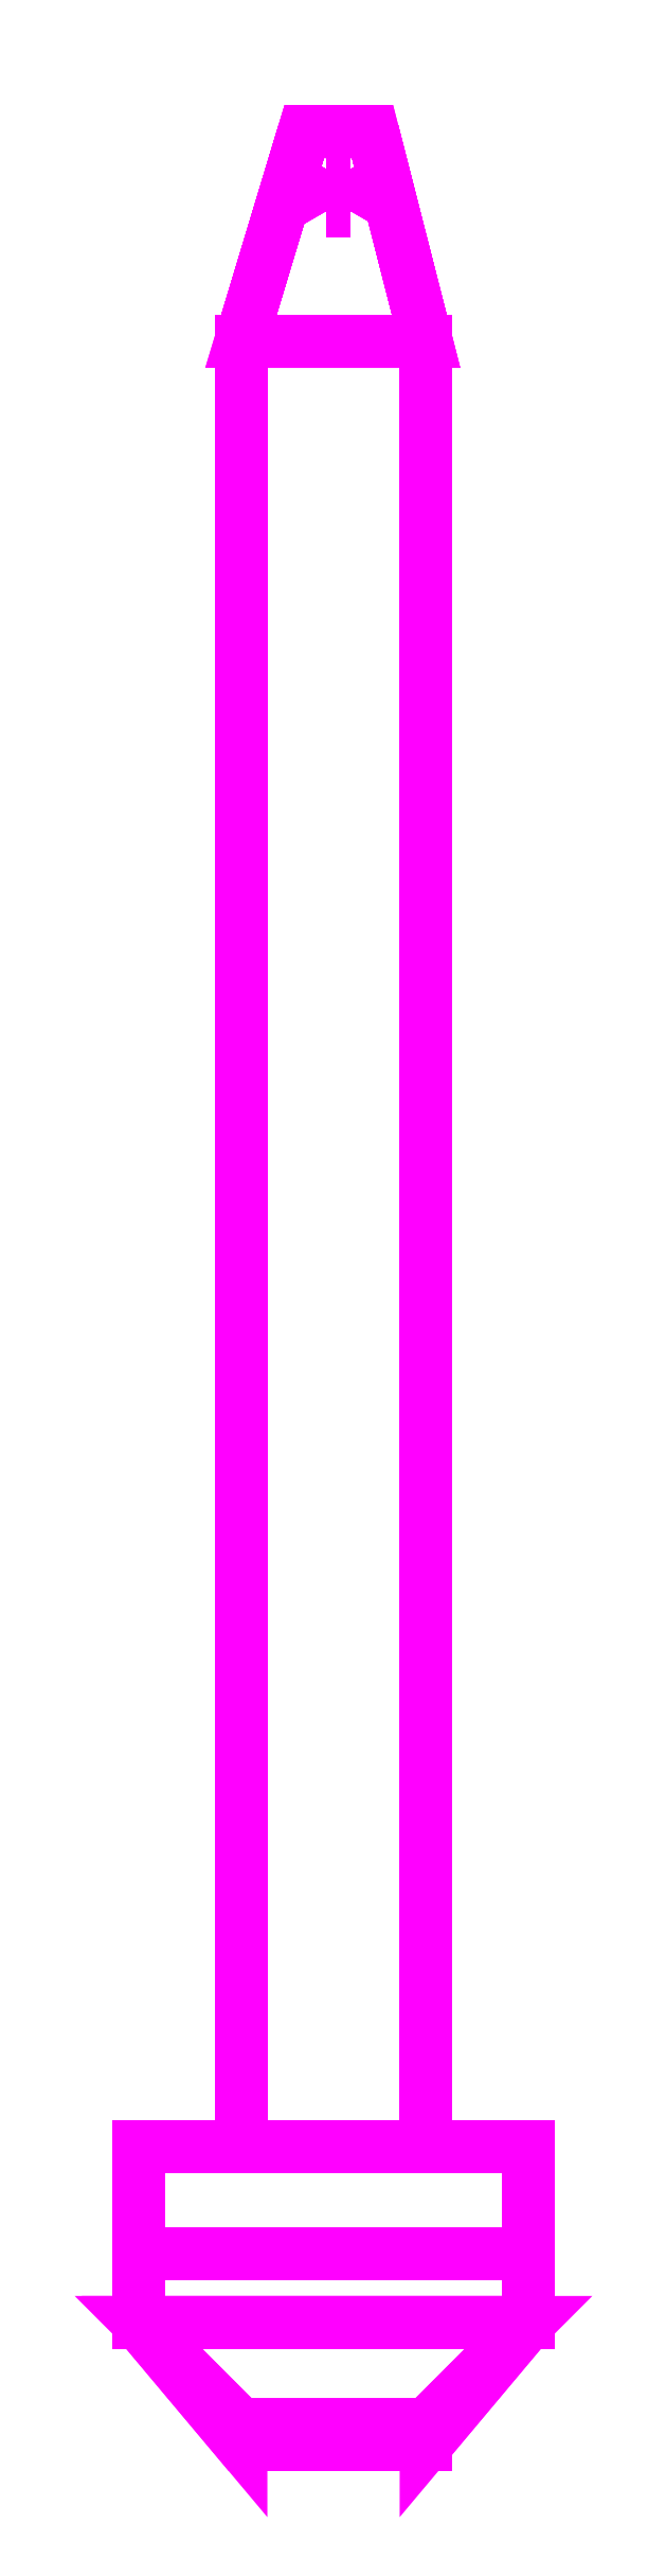
<metadata>
{"format":"dxf","ext":"dxf","renderer":"ezdxf+matplotlib","layout":"modelspace","background":"white","min_lineweight":24,"dpi":150}
</metadata>
<code>
0
SECTION
2
ENTITIES
0
3DFACE
8
SUPPORT
10
-0.1996
20
-0.3099
30
0.35
11
-0.1996
21
-4.01
31
2.7e-15
12
-0.1996
22
-4.01
32
0.26
13
-0.1996
23
-0.3099
33
0.91
0
3DFACE
8
SUPPORT
10
0.1804
20
-0.3099
30
0.91
11
0.1804
21
-4.01
31
0.26
12
0.1804
22
-4.01
32
9e-16
13
0.1804
23
-0.3099
33
0.35
0
3DFACE
8
SUPPORT
10
-0.4096
20
-4.23
30
0.06
11
0.3904
21
-4.23
31
0.06
12
0.3904
22
-4.01
32
0.26
13
-0.4096
23
-4.01
33
0.26
0
3DFACE
8
SUPPORT
10
-0.4096
20
-4.01
30
9e-16
11
-0.4096
21
-4.23
31
9e-16
12
-0.4096
22
-4.23
32
0.06
13
-0.4096
23
-4.01
33
0.26
0
3DFACE
8
SUPPORT
10
-0.4096
20
-4.01
30
0.26
11
0.3904
21
-4.01
31
0.26
12
0.3904
22
-4.01
32
9e-16
13
-0.4096
23
-4.01
33
9e-16
0
3DFACE
8
SUPPORT
10
0.1804
20
-0.3099
30
0.35
11
0.1804
21
-4.01
31
9e-16
12
-0.1996
22
-4.01
32
2.7e-15
13
-0.1996
23
-0.3099
33
0.35
0
3DFACE
8
SUPPORT
10
0.3904
20
-4.01
30
0.26
11
0.3904
21
-4.23
31
0.06
12
0.3904
22
-4.23
32
9e-16
13
0.3904
23
-4.01
33
9e-16
0
3DFACE
8
SUPPORT
10
-0.1996
20
-4.58
30
0.02
11
0.1804
21
-4.58
31
0.02
12
0.3904
22
-4.37
32
0.06
13
-0.4096
23
-4.37
33
0.06
0
3DFACE
8
SUPPORT
10
-0.4096
20
-4.37
30
0.06
11
0.3904
21
-4.37
31
0.06
12
0.3904
22
-4.23
32
0.06
13
-0.4096
23
-4.23
33
0.06
0
3DFACE
8
SUPPORT
10
0.3904
20
-4.37
30
9e-16
11
0.1804
21
-4.62
31
9e-16
12
-0.1996
22
-4.62
32
9e-16
13
-0.4096
23
-4.37
33
9e-16
0
3DFACE
8
SUPPORT
10
0.3904
20
-4.23
30
9e-16
11
0.3904
21
-4.37
31
9e-16
12
-0.4096
22
-4.37
32
9e-16
13
-0.4096
23
-4.23
33
9e-16
0
3DFACE
8
SUPPORT
10
0.3904
20
-4.01
30
9e-16
11
0.3904
21
-4.23
31
9e-16
12
-0.4096
22
-4.23
32
9e-16
13
-0.4096
23
-4.01
33
9e-16
0
3DFACE
8
SUPPORT
10
-0.1996
20
-4.62
30
9e-16
11
0.1804
21
-4.62
31
9e-16
12
0.1804
22
-4.58
32
0.02
13
-0.1996
23
-4.58
33
0.02
0
3DFACE
8
SUPPORT
10
-0.4096
20
-4.23
30
9e-16
11
-0.4096
21
-4.37
31
9e-16
12
-0.4096
22
-4.37
32
0.06
13
-0.4096
23
-4.23
33
0.06
0
3DFACE
8
SUPPORT
10
-0.4096
20
-4.37
30
9e-16
11
-0.1996
21
-4.62
31
9e-16
12
-0.1996
22
-4.58
32
0.02
13
-0.4096
23
-4.37
33
0.06
0
3DFACE
8
SUPPORT
10
0.3904
20
-4.37
30
0.06
11
0.1804
21
-4.58
31
0.02
12
0.1804
22
-4.62
32
9e-16
13
0.3904
23
-4.37
33
9e-16
0
3DFACE
8
SUPPORT
10
0.3904
20
-4.23
30
0.06
11
0.3904
21
-4.37
31
0.06
12
0.3904
22
-4.37
32
9e-16
13
0.3904
23
-4.23
33
9e-16
0
3DFACE
8
SUPPORT
10
-0.1996
20
-4.01
30
0.26
11
0.1804
21
-4.01
31
0.26
12
0.1804
22
-0.3099
32
0.91
13
-0.1996
23
-0.3099
33
0.91
0
3DFACE
8
SUPPORT
10
-0.04956
20
6.146e-05
30
0.45
11
-0.02456
21
-0.04324
31
0.45
12
-0.02456
22
-0.04324
32
0.66
13
-0.04956
23
6.146e-05
33
0.66
0
3DFACE
8
SUPPORT
10
-0.02456
20
-0.04324
30
0.45
11
0.02544
21
-0.04324
31
0.45
12
0.02544
22
-0.04324
32
0.66
13
-0.02456
23
-0.04324
33
0.66
0
3DFACE
8
SUPPORT
10
0.02544
20
-0.04324
30
0.45
11
0.05044
21
6.146e-05
31
0.45
12
0.05044
22
6.146e-05
32
0.66
13
0.02544
23
-0.04324
33
0.66
0
3DFACE
8
SUPPORT
10
-0.02456
20
0.04336
30
0.45
11
-0.04956
21
6.146e-05
31
0.45
12
-0.04956
22
6.146e-05
32
0.66
13
-0.02456
23
0.04336
33
0.66
0
3DFACE
8
SUPPORT
10
0.05044
20
6.146e-05
30
0.45
11
0.02544
21
0.04336
31
0.45
12
0.02544
22
0.04336
32
0.66
13
0.05044
23
6.146e-05
33
0.66
0
3DFACE
8
SUPPORT
10
0.02544
20
0.04336
30
0.45
11
-0.02456
21
0.04336
31
0.45
12
-0.02456
22
0.04336
32
0.66
13
0.02544
23
0.04336
33
0.66
0
3DFACE
8
SUPPORT
10
-0.1996
20
-0.3099
30
0.91
11
0.1804
21
-0.3099
31
0.91
12
0.1804
22
-0.3099
32
0.35
13
-0.1996
23
-0.3099
33
0.35
0
3DFACE
8
SUPPORT
10
-0.06956
20
0.1201
30
0.45
11
0.07044
21
0.1201
31
0.45
12
0.07044
22
0.1201
32
0.35
13
-0.06956
23
0.1201
33
0.35
0
3DFACE
8
SUPPORT
10
0.07044
20
0.1201
30
0.35
11
0.1804
21
-0.3099
31
0.35
12
-0.1996
22
-0.3099
32
0.35
13
-0.06956
23
0.1201
33
0.35
0
3DFACE
8
SUPPORT
10
-0.1996
20
-0.3099
30
0.45
11
0.1804
21
-0.3099
31
0.45
12
0.07044
22
0.1201
32
0.45
13
-0.06956
23
0.1201
33
0.45
0
3DFACE
8
SUPPORT
10
-0.06956
20
0.1201
30
0.35
11
-0.1996
21
-0.3099
31
0.35
12
-0.1996
22
-0.3099
32
0.45
13
-0.06956
23
0.1201
33
0.45
0
3DFACE
8
SUPPORT
10
0.07044
20
0.1201
30
0.45
11
0.1804
21
-0.3099
31
0.45
12
0.1804
22
-0.3099
32
0.35
13
0.07044
23
0.1201
33
0.35
0
3DFACE
8
SUPPORT
10
-0.06956
20
0.1201
30
0.76
11
0.07044
21
0.1201
31
0.76
12
0.07044
22
0.1201
32
0.66
13
-0.06956
23
0.1201
33
0.66
0
3DFACE
8
SUPPORT
10
0.07044
20
0.1201
30
0.66
11
0.1804
21
-0.3099
31
0.66
12
-0.1996
22
-0.3099
32
0.66
13
-0.06956
23
0.1201
33
0.66
0
3DFACE
8
SUPPORT
10
-0.1996
20
-0.3099
30
0.76
11
0.1804
21
-0.3099
31
0.76
12
0.07044
22
0.1201
32
0.76
13
-0.06956
23
0.1201
33
0.76
0
3DFACE
8
SUPPORT
10
-0.06956
20
0.1201
30
0.66
11
-0.1996
21
-0.3099
31
0.66
12
-0.1996
22
-0.3099
32
0.76
13
-0.06956
23
0.1201
33
0.76
0
3DFACE
8
SUPPORT
10
0.07044
20
0.1201
30
0.76
11
0.1804
21
-0.3099
31
0.76
12
0.1804
22
-0.3099
32
0.66
13
0.07044
23
0.1201
33
0.66
0
ENDSEC
0
EOF

</code>
